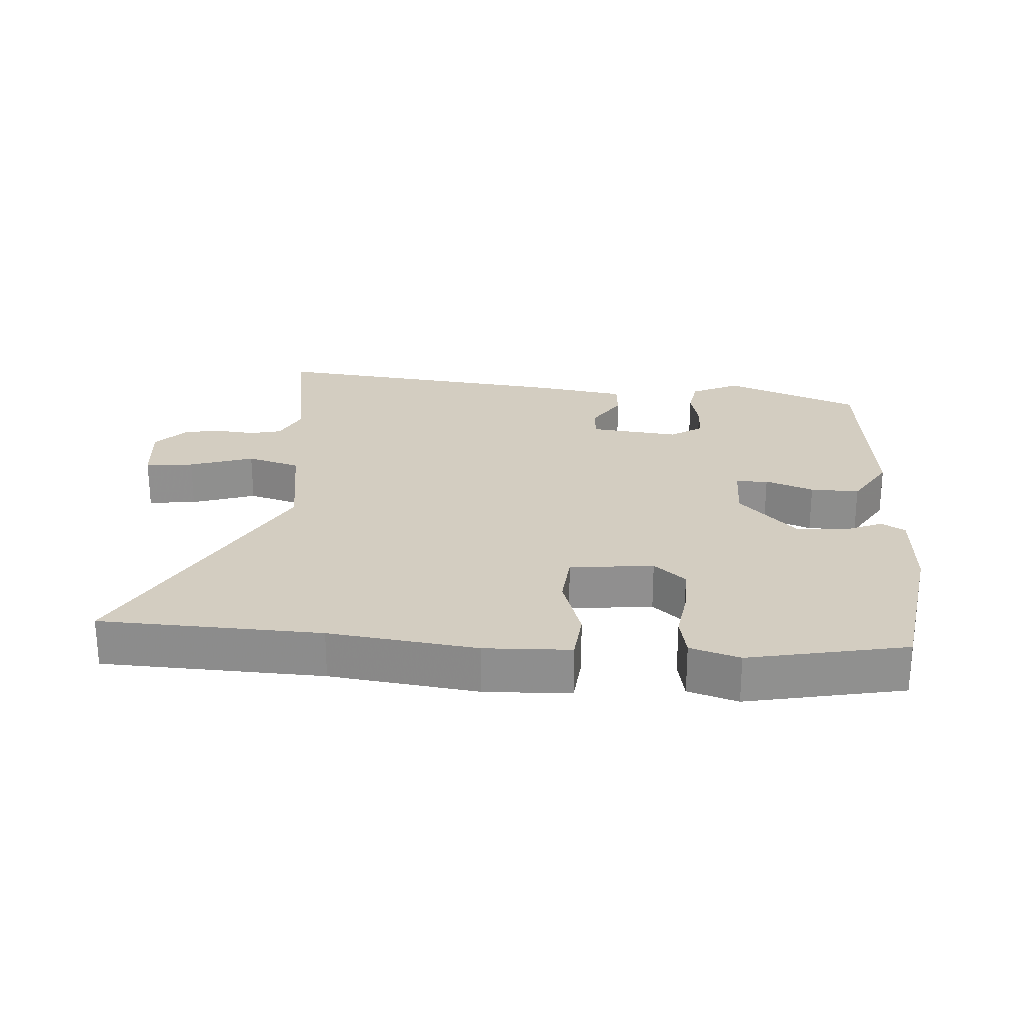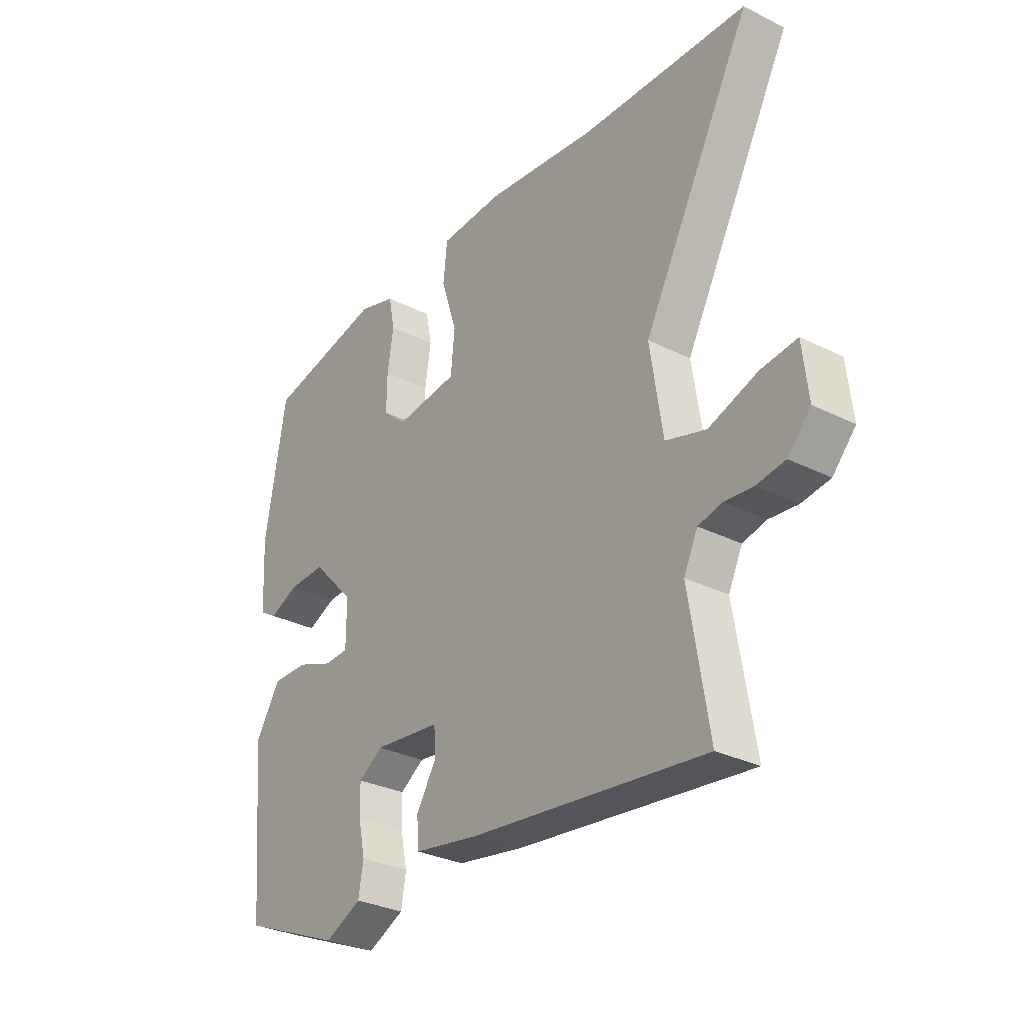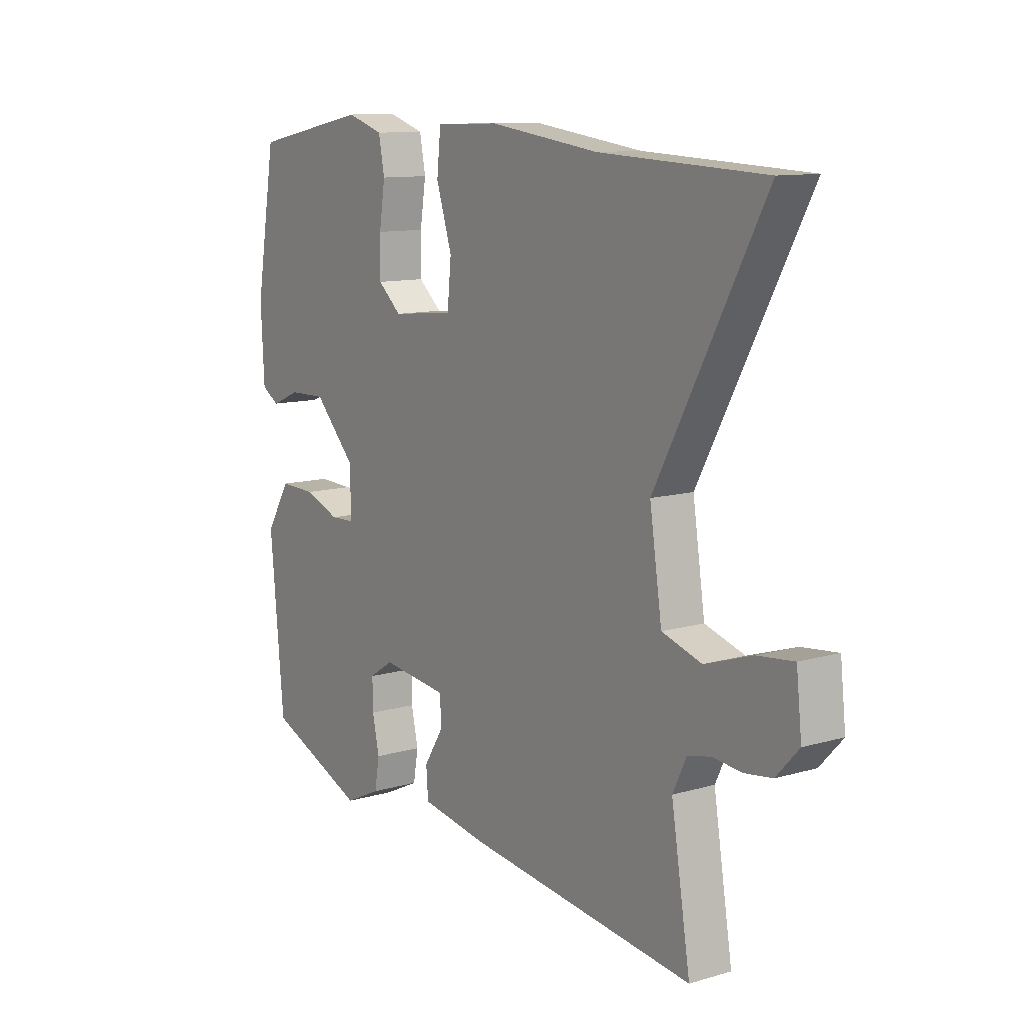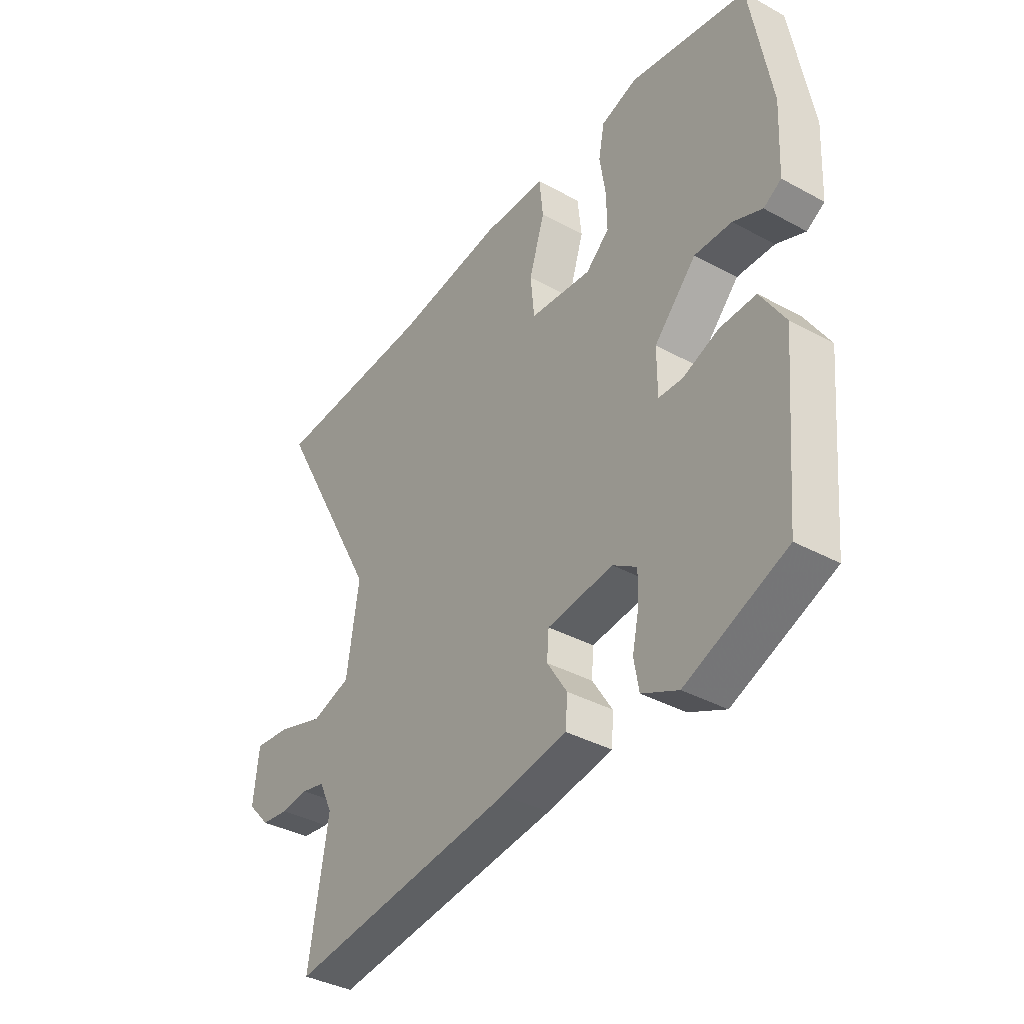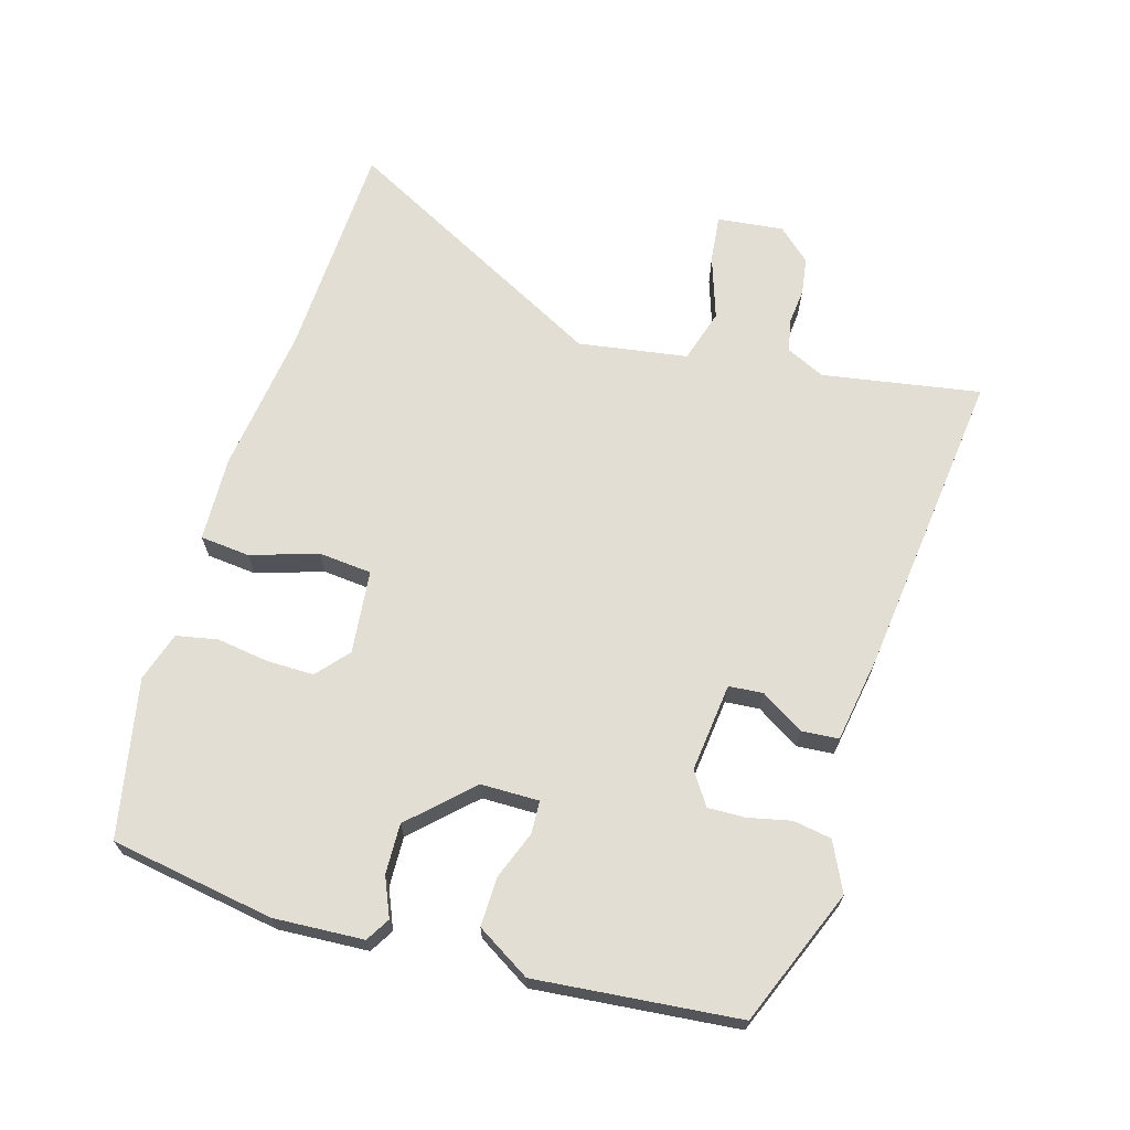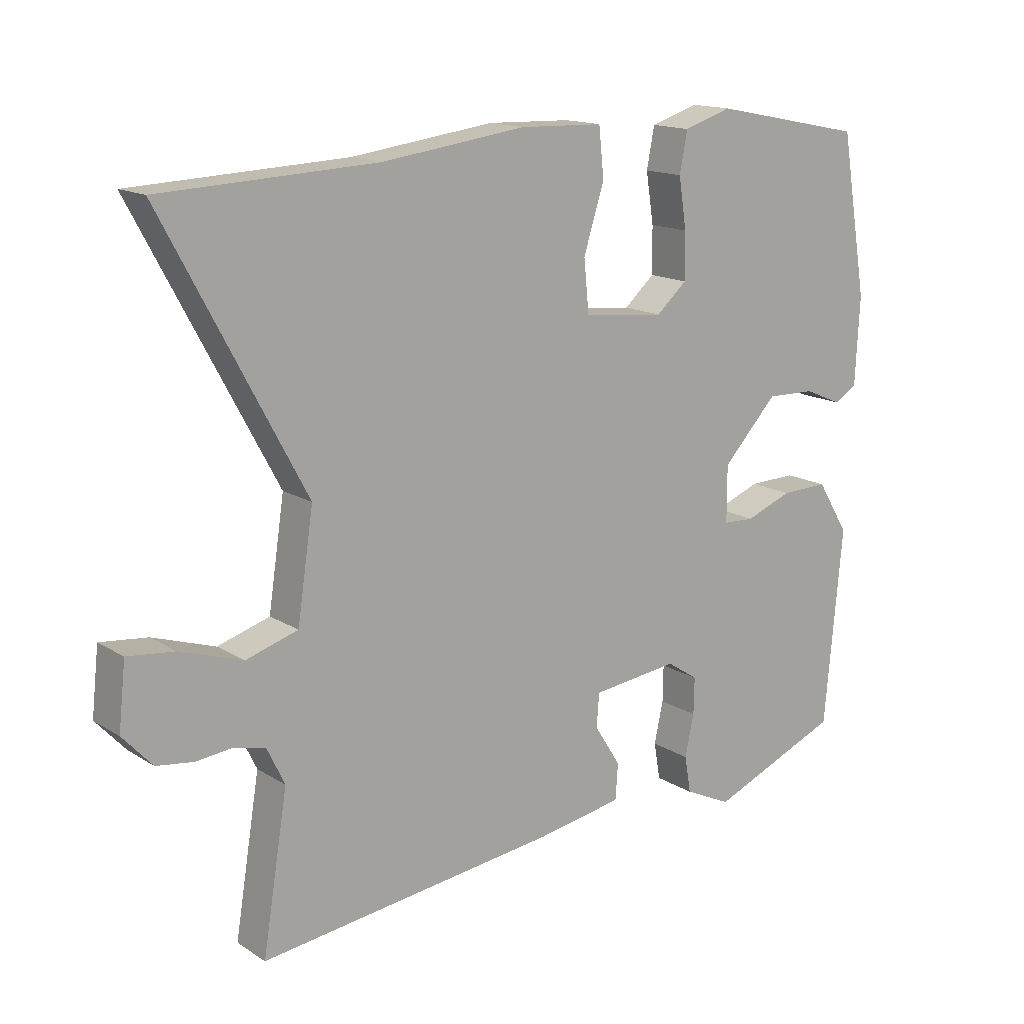
<metadata>
{"format":"obj","ext":"obj","renderer":"f3d","projection":"perspective","resolution":1024,"background":"white","views":[{"elev":24.8,"azim":3.7,"up":"+Y"},{"elev":-30.6,"azim":-125.8,"up":"+Z"},{"elev":11.2,"azim":-125.3,"up":"+Z"},{"elev":-37.7,"azim":55.1,"up":"+Z"},{"elev":67.3,"azim":106.1,"up":"+Y"},{"elev":15.1,"azim":-37.5,"up":"+Z"}]}
</metadata>
<code>
v 0.479 0.07 -0.424
v 0.274 0.07 -0.508
v 0.2 0.07 -0.473
v 0.19 0.07 -0.415
v 0.204 0.07 -0.35
v 0.205 0.07 -0.293
v 0.156 0.07 -0.261
v 0.021 0.07 -0.277
v 0.017 0.07 -0.329
v 0.058 0.07 -0.394
v 0.054 0.07 -0.45
v -0.08 0.07 -0.473
v -0.548 0.07 -0.529
v -0.509 0.07 -0.289
v -0.537 0.07 -0.231
v -0.585 0.07 -0.22
v -0.642 0.07 -0.226
v -0.699 0.07 -0.218
v -0.745 0.07 -0.168
v -0.734 0.07 -0.067
v -0.661 0.07 -0.075
v -0.564 0.07 -0.107
v -0.483 0.07 -0.082
v -0.458 0.07 0.084
v -0.678 0.07 0.492
v -0.343 0.07 0.507
v -0.119 0.07 0.537
v 0.011 0.07 0.533
v 0.019 0.07 0.457
v -0.013 0.07 0.356
v -0.005 0.07 0.275
v 0.122 0.07 0.262
v 0.17 0.07 0.304
v 0.169 0.07 0.376
v 0.157 0.07 0.454
v 0.169 0.07 0.517
v 0.244 0.07 0.541
v 0.483 0.07 0.494
v 0.525 0.07 0.246
v 0.518 0.07 0.11
v 0.482 0.07 0.088
v 0.423 0.07 0.113
v 0.347 0.07 0.115
v 0.261 0.07 0.024
v 0.261 0.07 -0.064
v 0.31 0.07 -0.066
v 0.383 0.07 -0.038
v 0.457 0.07 -0.036
v 0.507 0.07 -0.117
v 0.479 0 -0.424
v 0.274 0 -0.508
v 0.2 0 -0.473
v 0.19 0 -0.415
v 0.204 0 -0.35
v 0.205 0 -0.293
v 0.156 0 -0.261
v 0.021 0 -0.277
v 0.017 0 -0.329
v 0.058 0 -0.394
v 0.054 0 -0.45
v -0.08 0 -0.473
v -0.548 0 -0.529
v -0.509 0 -0.289
v -0.537 0 -0.231
v -0.585 0 -0.22
v -0.642 0 -0.226
v -0.699 0 -0.218
v -0.745 0 -0.168
v -0.734 0 -0.067
v -0.661 0 -0.075
v -0.564 0 -0.107
v -0.483 0 -0.082
v -0.458 0 0.084
v -0.678 0 0.492
v -0.343 0 0.507
v -0.119 0 0.537
v 0.011 0 0.533
v 0.019 0 0.457
v -0.013 0 0.356
v -0.005 0 0.275
v 0.122 0 0.262
v 0.17 0 0.304
v 0.169 0 0.376
v 0.157 0 0.454
v 0.169 0 0.517
v 0.244 0 0.541
v 0.483 0 0.494
v 0.525 0 0.246
v 0.518 0 0.11
v 0.482 0 0.088
v 0.423 0 0.113
v 0.347 0 0.115
v 0.261 0 0.024
v 0.261 0 -0.064
v 0.31 0 -0.066
v 0.383 0 -0.038
v 0.457 0 -0.036
v 0.507 0 -0.117
f 46 47 48 49
f 45 46 49 1
f 39 40 41 42
f 39 42 43
f 38 39 43
f 37 38 43 44
f 34 35 36 37
f 33 34 37 44
f 27 28 29 30
f 26 27 30 31
f 24 25 26 31
f 23 24 31 32
f 19 20 21 22
f 19 22 23
f 16 17 18 19
f 15 16 19 23
f 14 15 23 32
f 12 13 14 32
f 9 10 11 12
f 8 9 12
f 2 3 4 5
f 45 1 2 5
f 45 5 6
f 44 45 6 7
f 33 44 7 8
f 8 12 32 33
f 98 97 96 95
f 50 98 95 94
f 91 90 89 88
f 92 91 88
f 92 88 87
f 93 92 87 86
f 86 85 84 83
f 93 86 83 82
f 79 78 77 76
f 80 79 76 75
f 80 75 74 73
f 81 80 73 72
f 71 70 69 68
f 72 71 68
f 68 67 66 65
f 72 68 65 64
f 81 72 64 63
f 81 63 62 61
f 61 60 59 58
f 61 58 57
f 54 53 52 51
f 54 51 50 94
f 55 54 94
f 56 55 94 93
f 57 56 93 82
f 82 81 61 57
f 1 50 51 2
f 2 51 52 3
f 3 52 53 4
f 4 53 54 5
f 5 54 55 6
f 6 55 56 7
f 7 56 57 8
f 8 57 58 9
f 9 58 59 10
f 10 59 60 11
f 11 60 61 12
f 12 61 62 13
f 13 62 63 14
f 14 63 64 15
f 15 64 65 16
f 16 65 66 17
f 17 66 67 18
f 18 67 68 19
f 19 68 69 20
f 20 69 70 21
f 21 70 71 22
f 22 71 72 23
f 23 72 73 24
f 24 73 74 25
f 25 74 75 26
f 26 75 76 27
f 27 76 77 28
f 28 77 78 29
f 29 78 79 30
f 30 79 80 31
f 31 80 81 32
f 32 81 82 33
f 33 82 83 34
f 34 83 84 35
f 35 84 85 36
f 36 85 86 37
f 37 86 87 38
f 38 87 88 39
f 39 88 89 40
f 40 89 90 41
f 41 90 91 42
f 42 91 92 43
f 43 92 93 44
f 44 93 94 45
f 45 94 95 46
f 46 95 96 47
f 47 96 97 48
f 48 97 98 49
f 49 98 50 1

</code>
